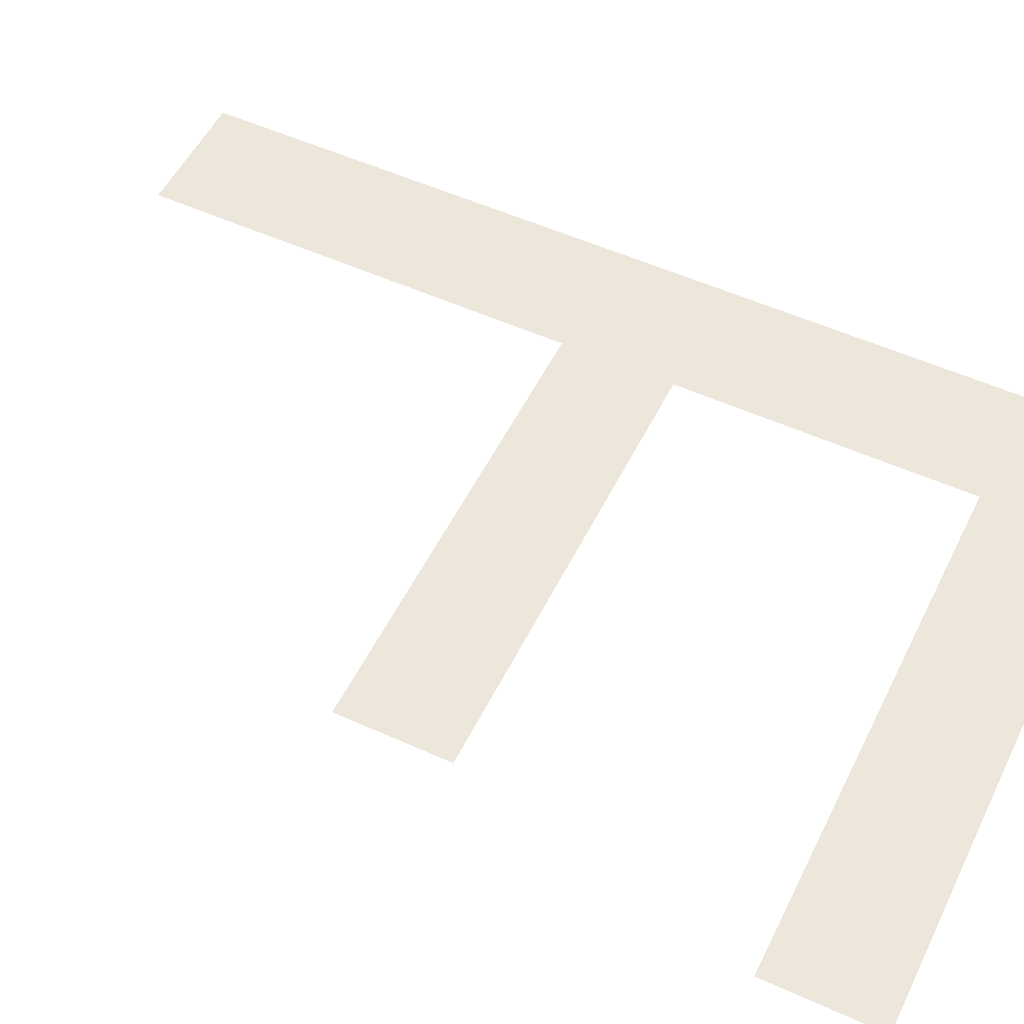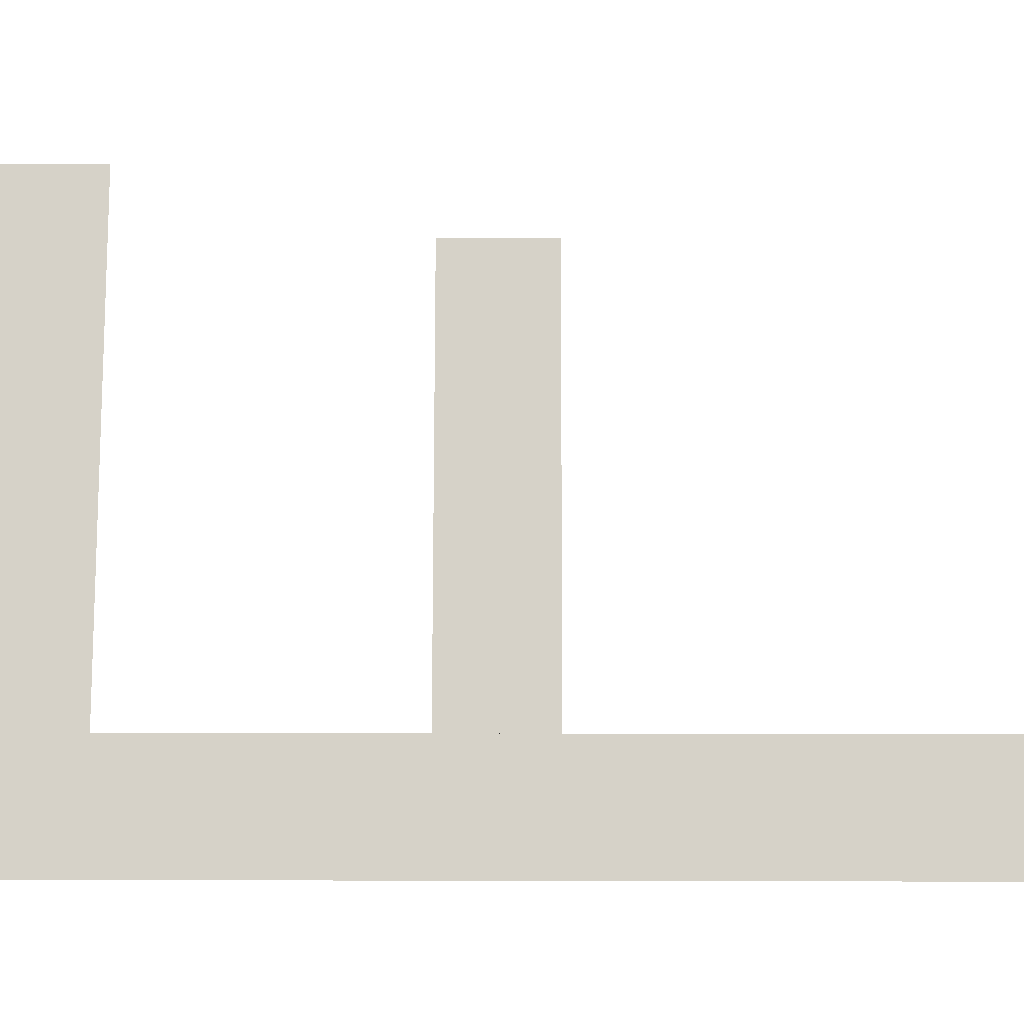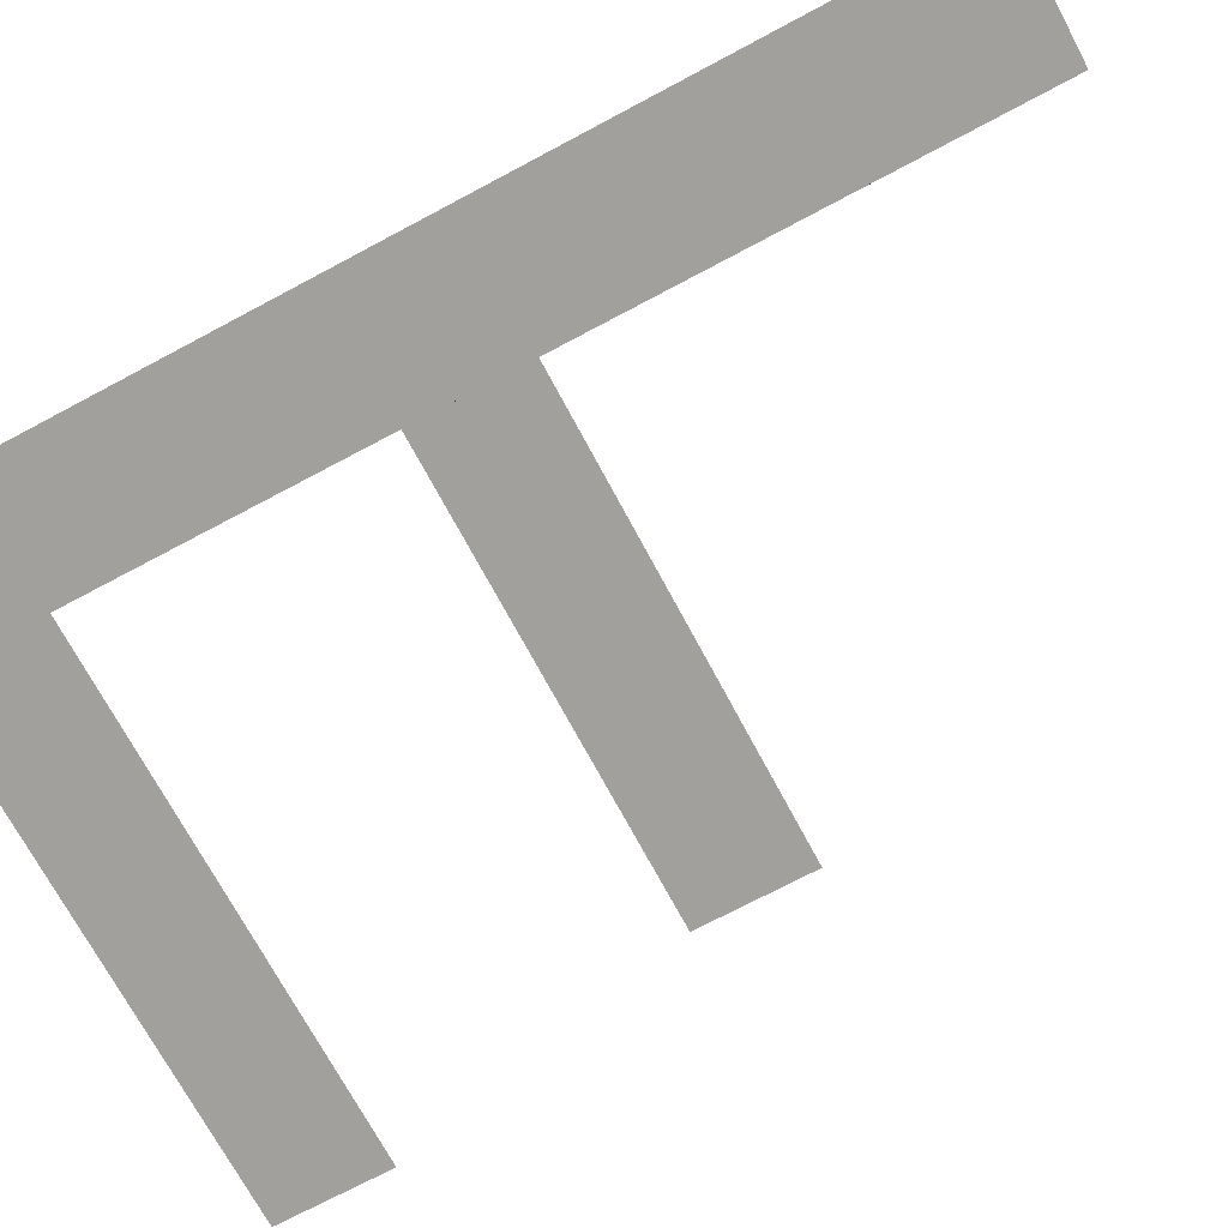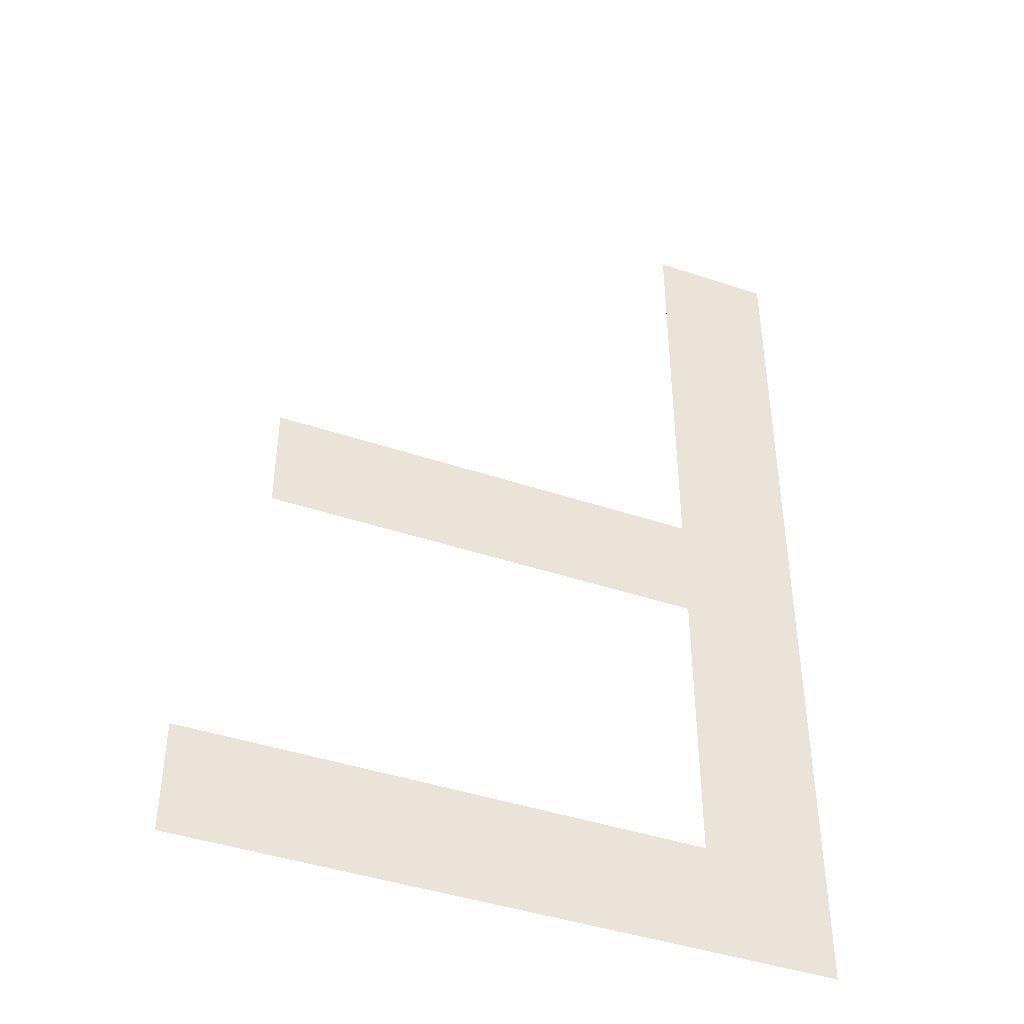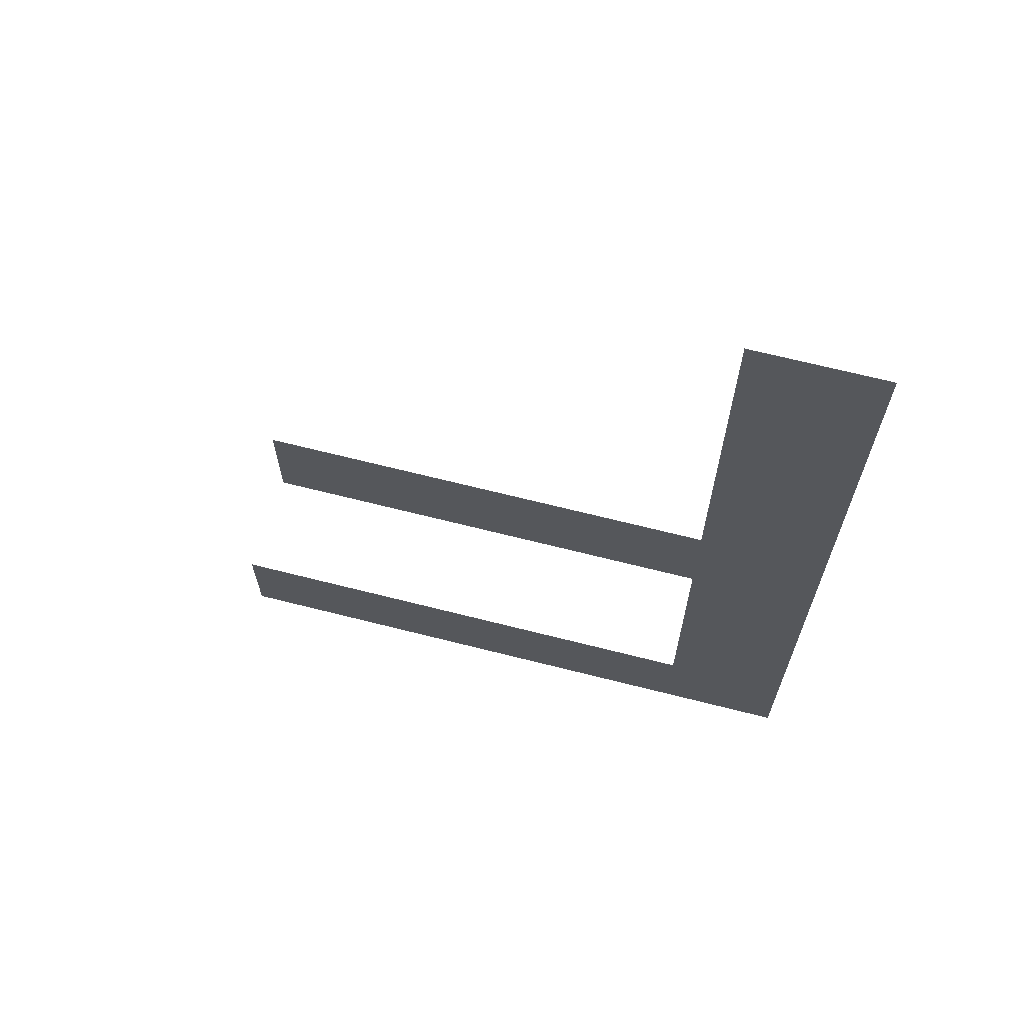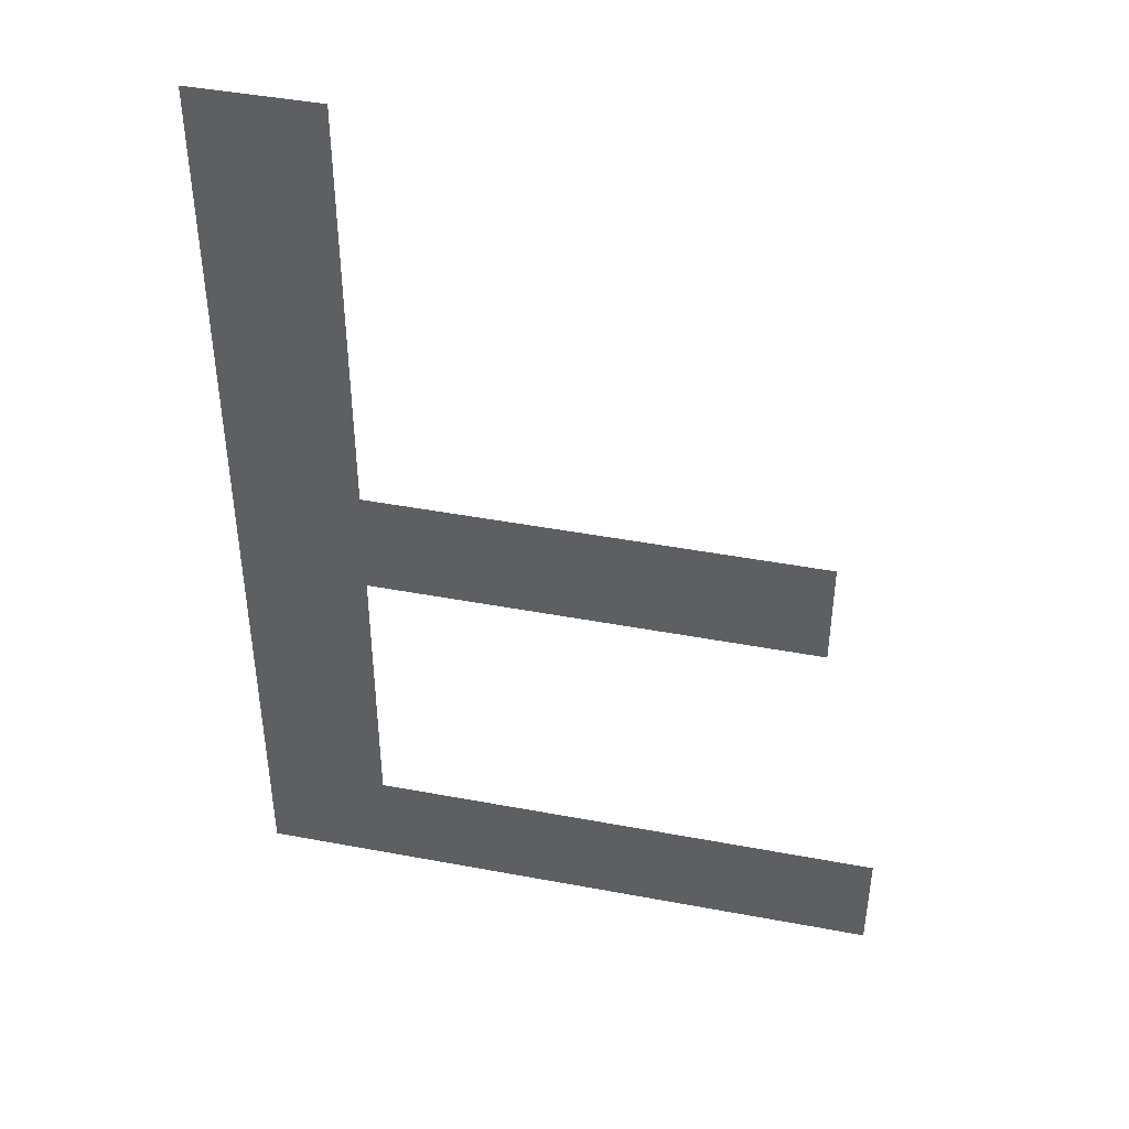
<metadata>
{"format":"obj","ext":"obj","renderer":"f3d","projection":"perspective","resolution":1024,"background":"white","views":[{"elev":53.2,"azim":115.9,"up":"+Y"},{"elev":78.2,"azim":-89.9,"up":"+Y"},{"elev":-71.6,"azim":-61.9,"up":"+Y"},{"elev":-43.2,"azim":158.3,"up":"+Z"},{"elev":68.1,"azim":-165.8,"up":"+Z"},{"elev":44.2,"azim":12.4,"up":"+Z"}]}
</metadata>
<code>
o #ID678
v -0.1649 0.01123 -0.03199
v -0.1645 0.01123 -0.03161
v -0.1649 0.01123 -0.0288
v -0.1627 0.01123 -0.03199
v -0.1627 0.01123 -0.03161
v -0.163 0.01123 -0.03062
v -0.1645 0.01123 -0.03025
v -0.1645 0.01123 -0.03062
v -0.163 0.01123 -0.03025
v -0.1645 0.01123 -0.0288
v -0.1645 0.01123 -0.03025
v -0.1645 0.01123 -0.03062
v -0.1645 0.01123 -0.0288
v -0.1645 0.01123 -0.03161
v -0.1649 0.01123 -0.0288
v -0.163 0.01123 -0.03025
v -0.163 0.01123 -0.03062
v -0.1627 0.01123 -0.03161
v -0.1627 0.01123 -0.03199
v -0.1649 0.01123 -0.03199
f 1 2 3
f 2 1 4
f 2 4 5
f 6 7 8
f 7 6 9
f 2 10 3
f 10 2 8
f 10 8 7
f 11 12 13
f 12 14 13
f 15 13 14
f 16 17 11
f 12 11 17
f 18 19 14
f 19 20 14
f 15 14 20

</code>
